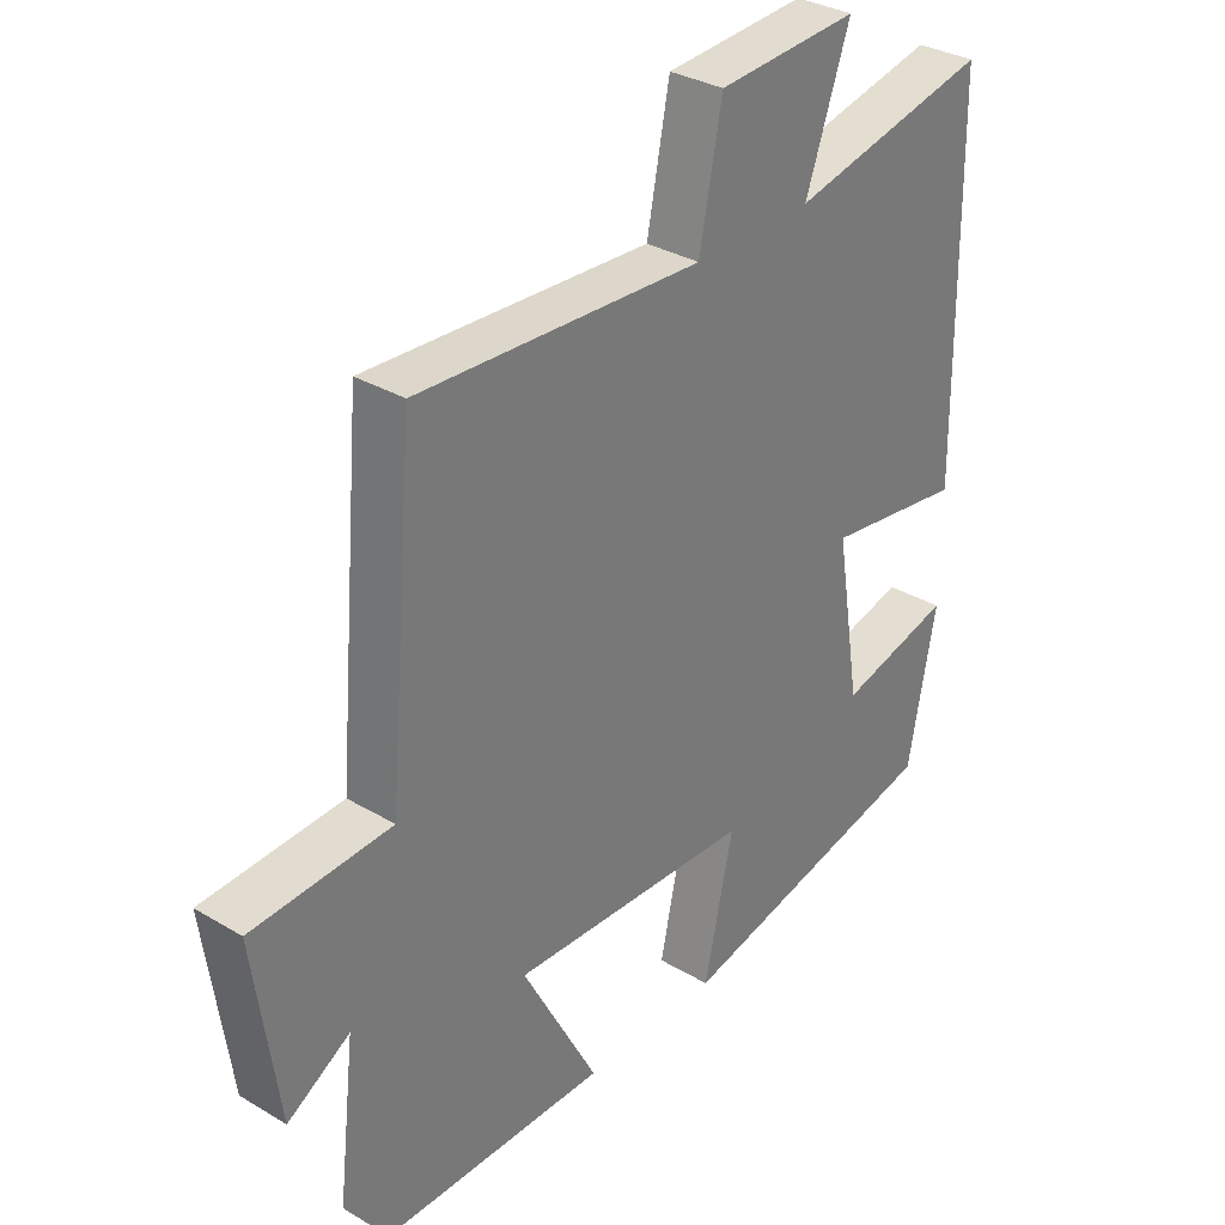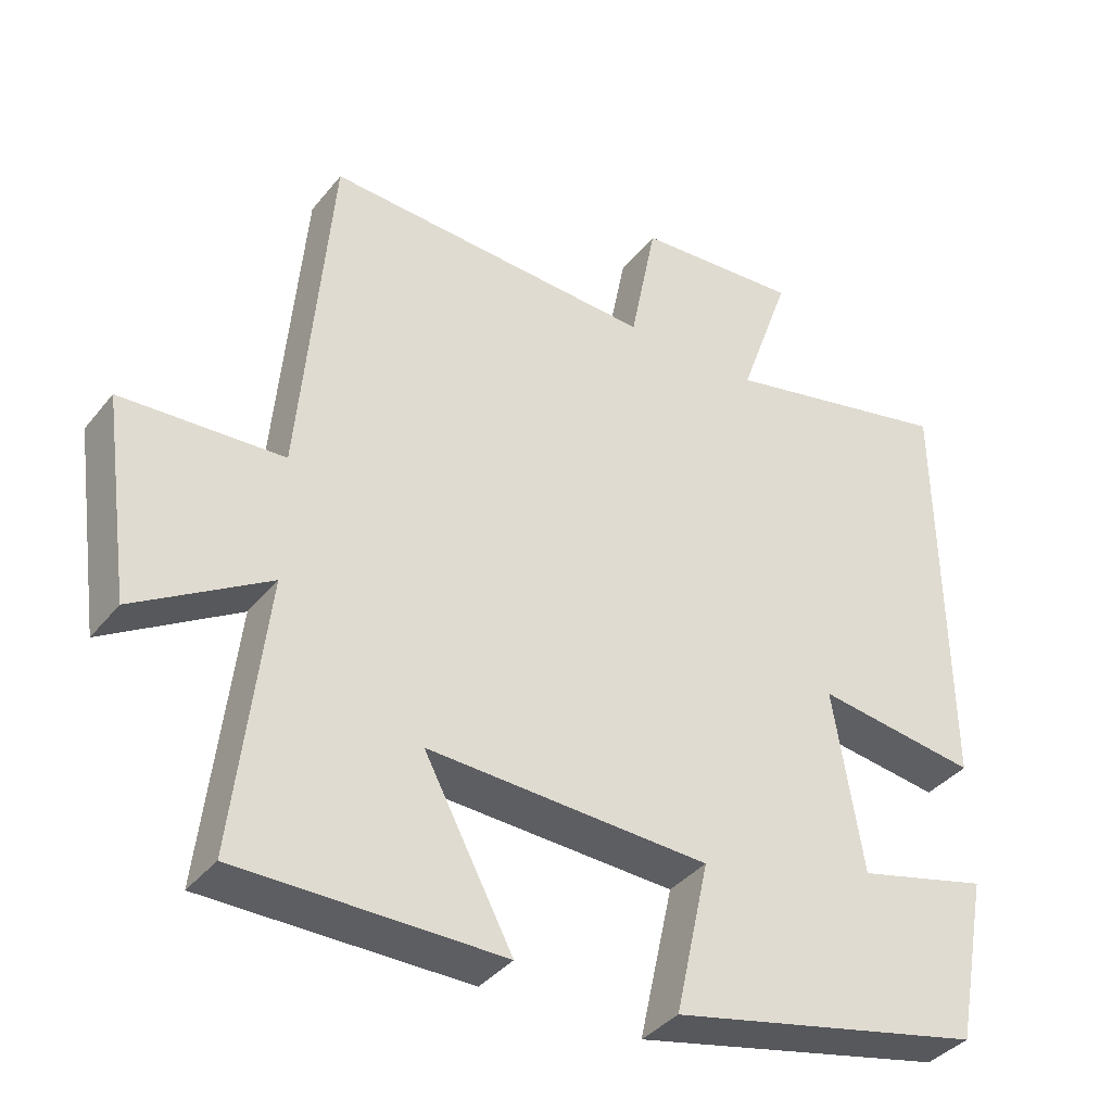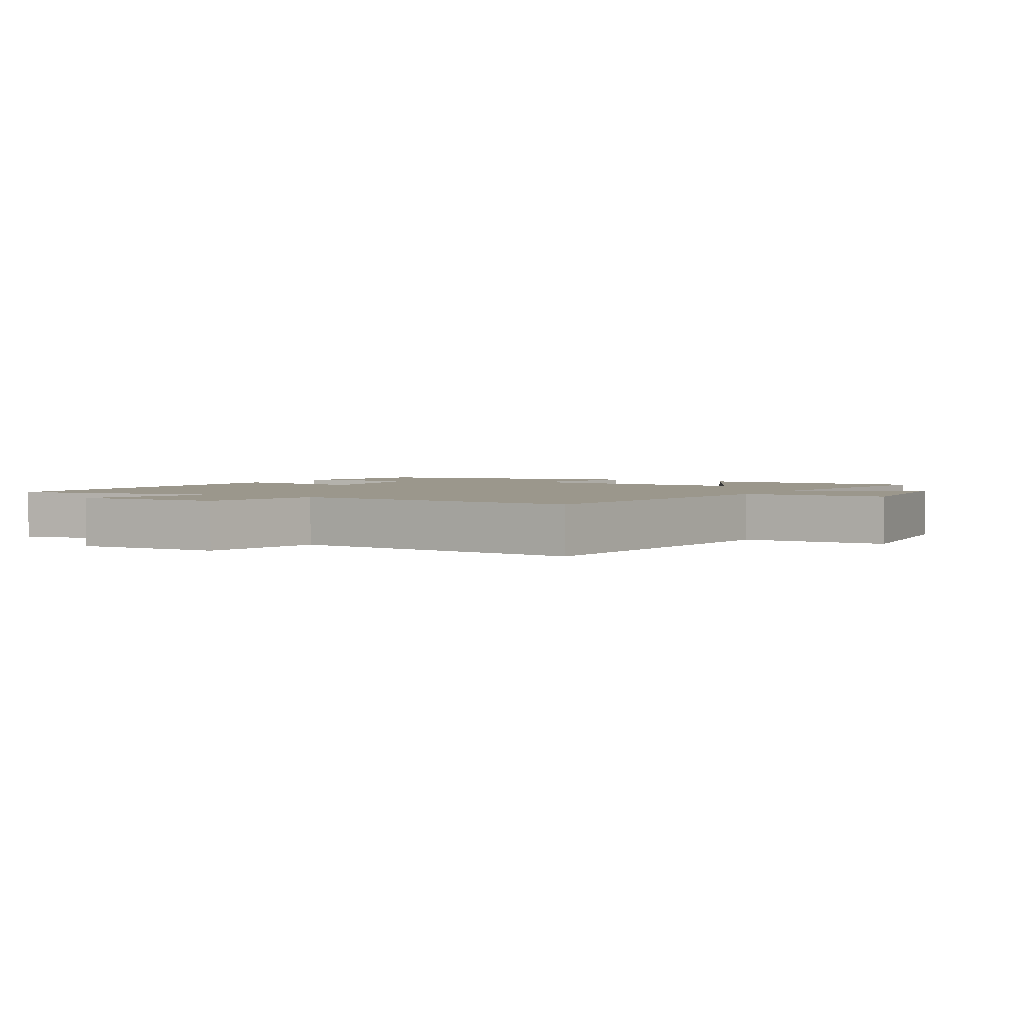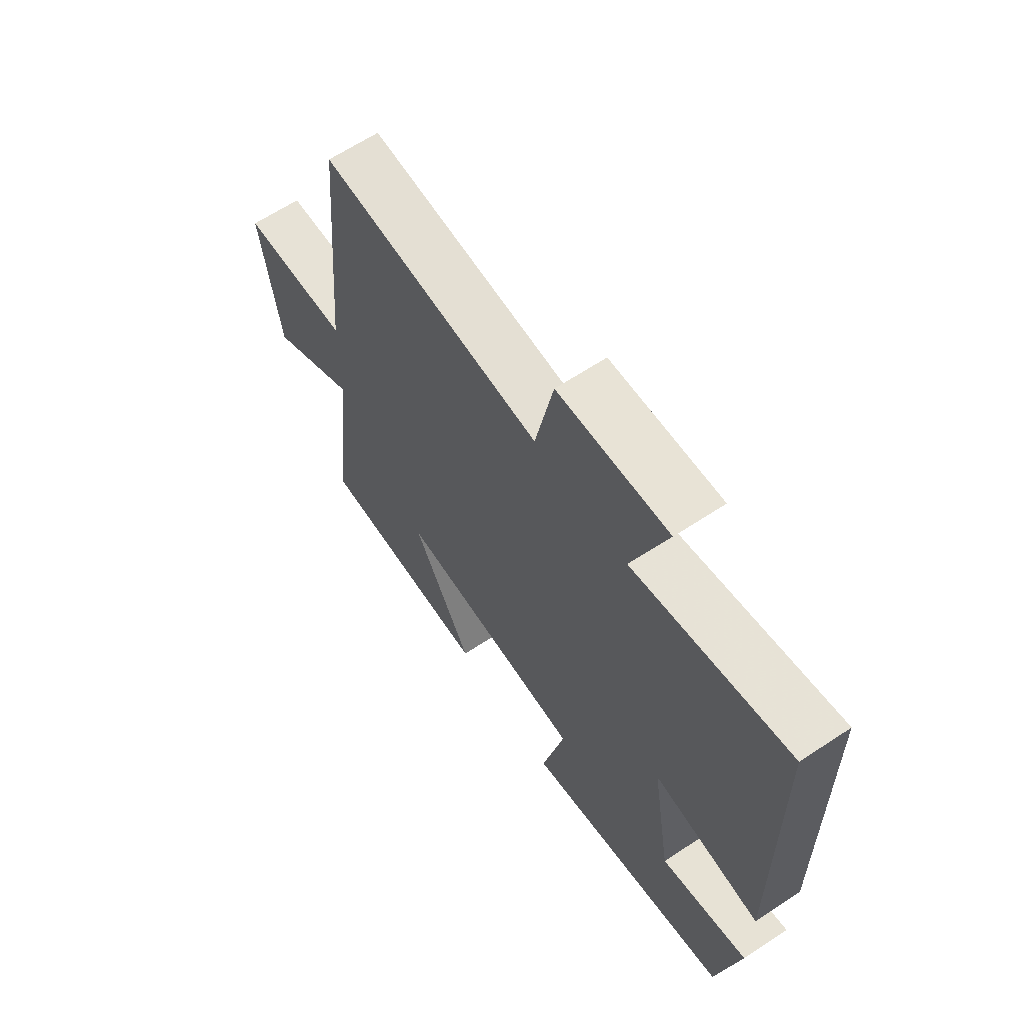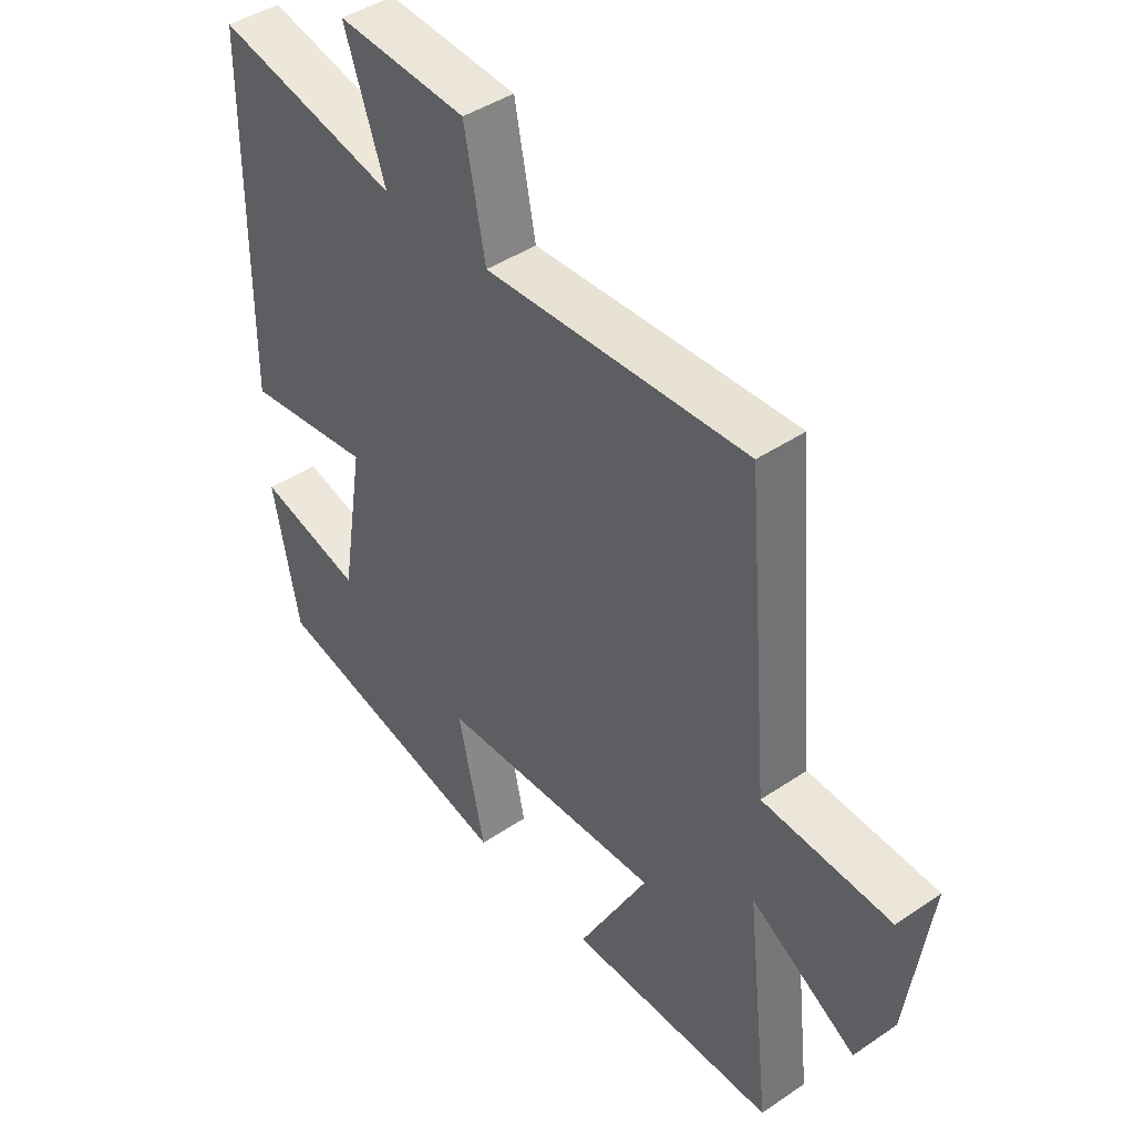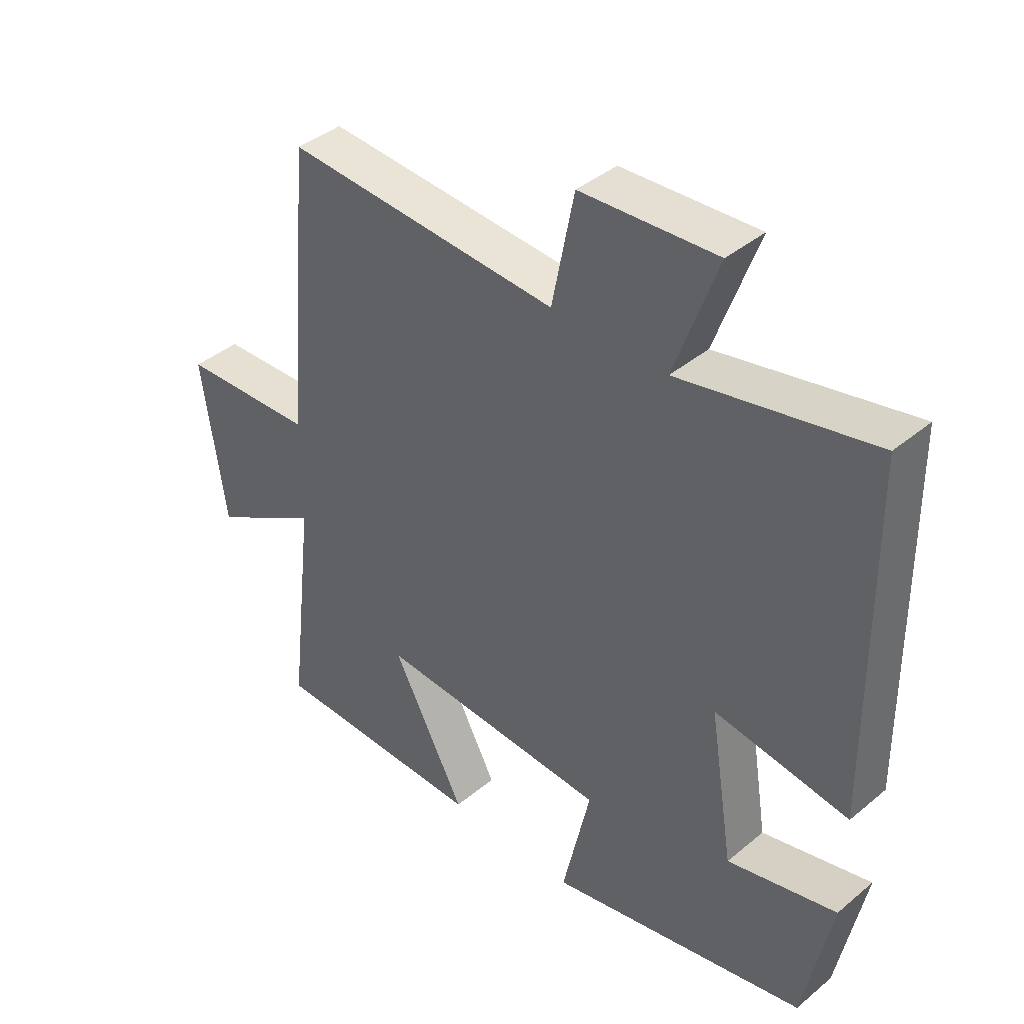
<metadata>
{"format":"obj","ext":"obj","renderer":"f3d","projection":"perspective","resolution":1024,"background":"white","views":[{"elev":32.6,"azim":129.6,"up":"+Z"},{"elev":-37.7,"azim":146.0,"up":"+Z"},{"elev":2.6,"azim":31.8,"up":"+Y"},{"elev":64.3,"azim":-123.7,"up":"+Z"},{"elev":43.3,"azim":51.3,"up":"+Z"},{"elev":40.6,"azim":-135.4,"up":"+Z"}]}
</metadata>
<code>
v -0.493 0.07 0.568
v -0.178 0.07 0.5
v -0.248 0.07 0.697
v -0.026 0.07 0.683
v 0.01 0.07 0.5
v 0.458 0.07 0.525
v 0.5 0.07 0.048
v 0.719 0.07 0.037
v 0.681 0.07 -0.235
v 0.5 0.07 -0.126
v 0.543 0.07 -0.498
v 0.187 0.07 -0.5
v 0.307 0.07 -0.274
v -0.075 0.07 -0.292
v -0.029 0.07 -0.5
v -0.456 0.07 -0.406
v -0.5 0.07 -0.177
v -0.321 0.07 -0.222
v -0.281 0.07 0.026
v -0.5 0.07 -0.005
v -0.493 0 0.568
v -0.178 0 0.5
v -0.248 0 0.697
v -0.026 0 0.683
v 0.01 0 0.5
v 0.458 0 0.525
v 0.5 0 0.048
v 0.719 0 0.037
v 0.681 0 -0.235
v 0.5 0 -0.126
v 0.543 0 -0.498
v 0.187 0 -0.5
v 0.307 0 -0.274
v -0.075 0 -0.292
v -0.029 0 -0.5
v -0.456 0 -0.406
v -0.5 0 -0.177
v -0.321 0 -0.222
v -0.281 0 0.026
v -0.5 0 -0.005
f 19 20 1 2
f 18 19 2
f 15 16 17 18
f 14 15 18
f 13 14 18 2
f 10 11 12 13
f 10 13 2 3
f 7 8 9 10
f 5 6 7 10
f 5 10 3
f 3 4 5
f 22 21 40 39
f 22 39 38
f 38 37 36 35
f 38 35 34
f 22 38 34 33
f 33 32 31 30
f 23 22 33 30
f 30 29 28 27
f 30 27 26 25
f 23 30 25
f 25 24 23
f 1 21 22 2
f 2 22 23 3
f 3 23 24 4
f 4 24 25 5
f 5 25 26 6
f 6 26 27 7
f 7 27 28 8
f 8 28 29 9
f 9 29 30 10
f 10 30 31 11
f 11 31 32 12
f 12 32 33 13
f 13 33 34 14
f 14 34 35 15
f 15 35 36 16
f 16 36 37 17
f 17 37 38 18
f 18 38 39 19
f 19 39 40 20
f 20 40 21 1

</code>
